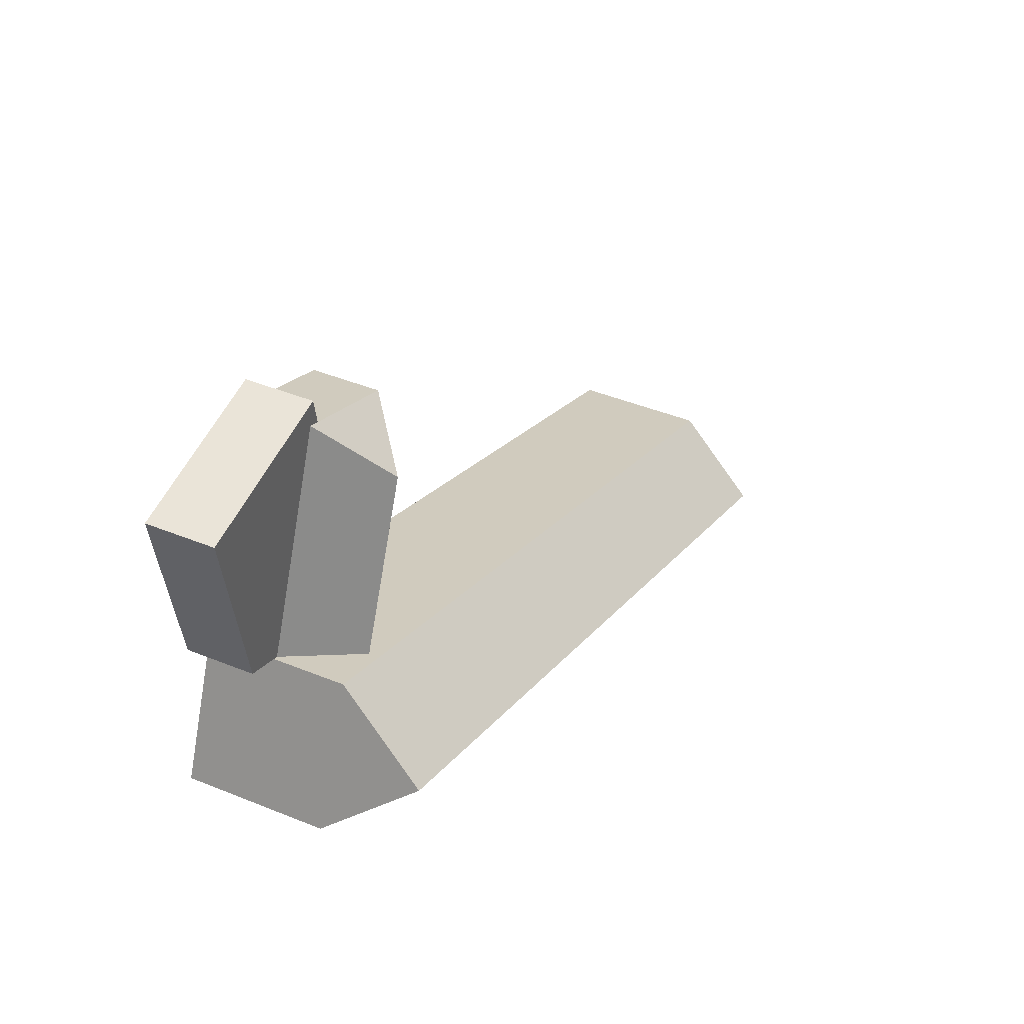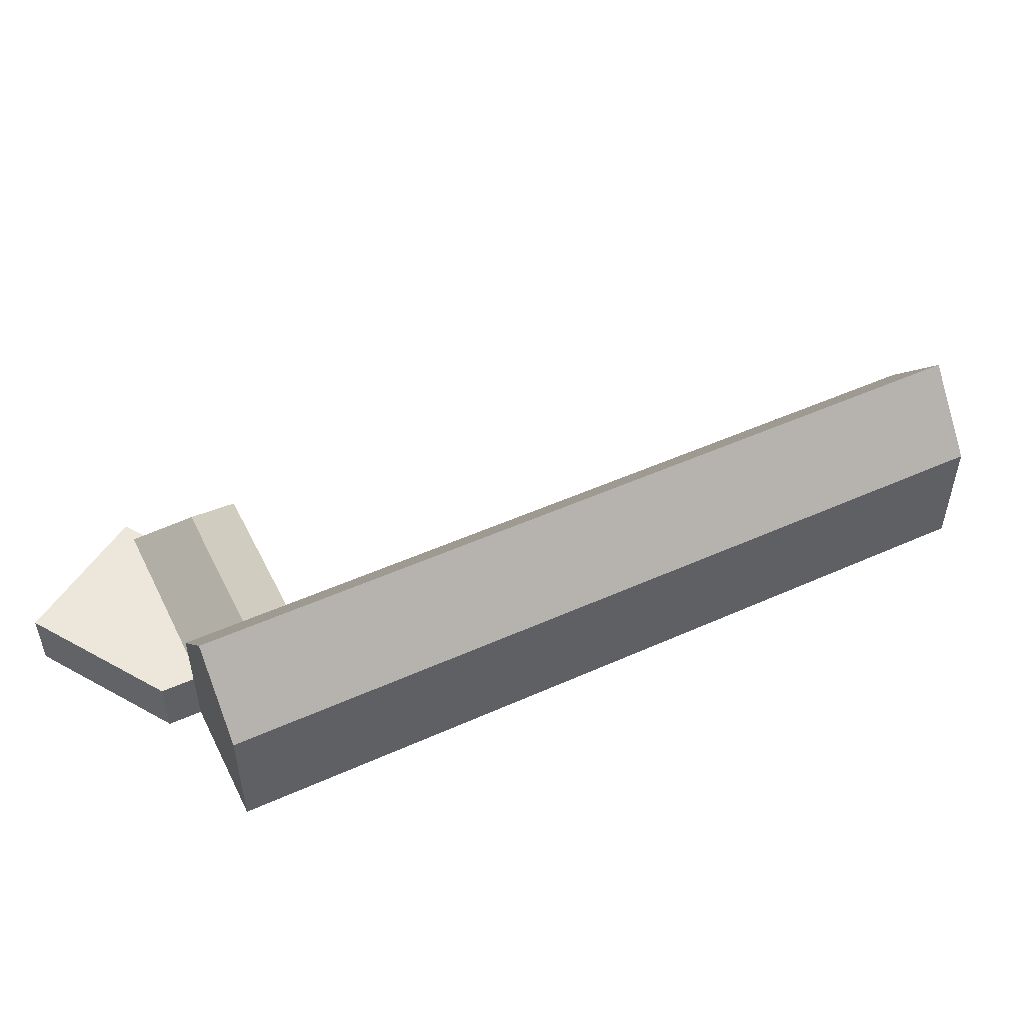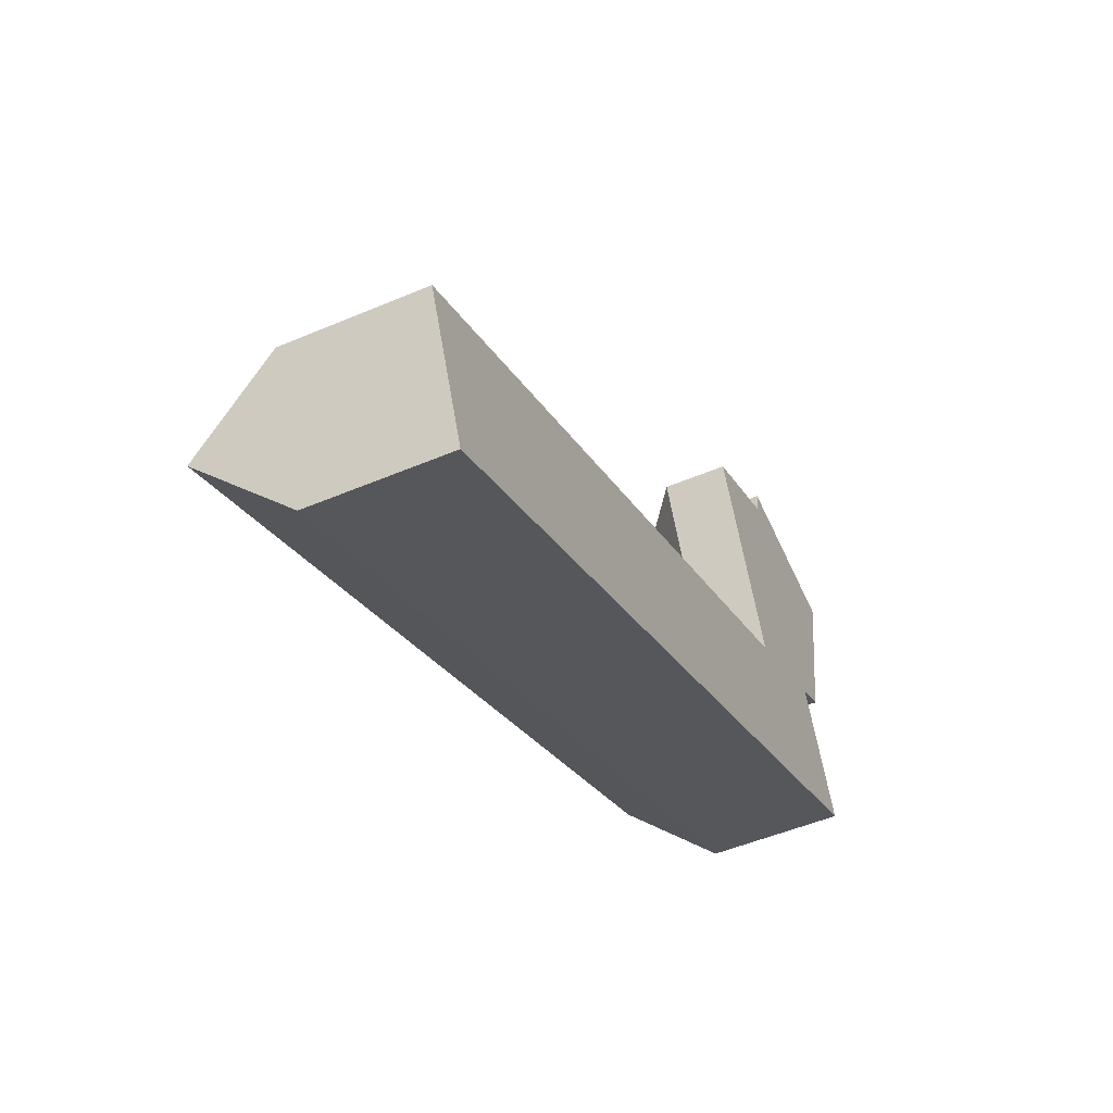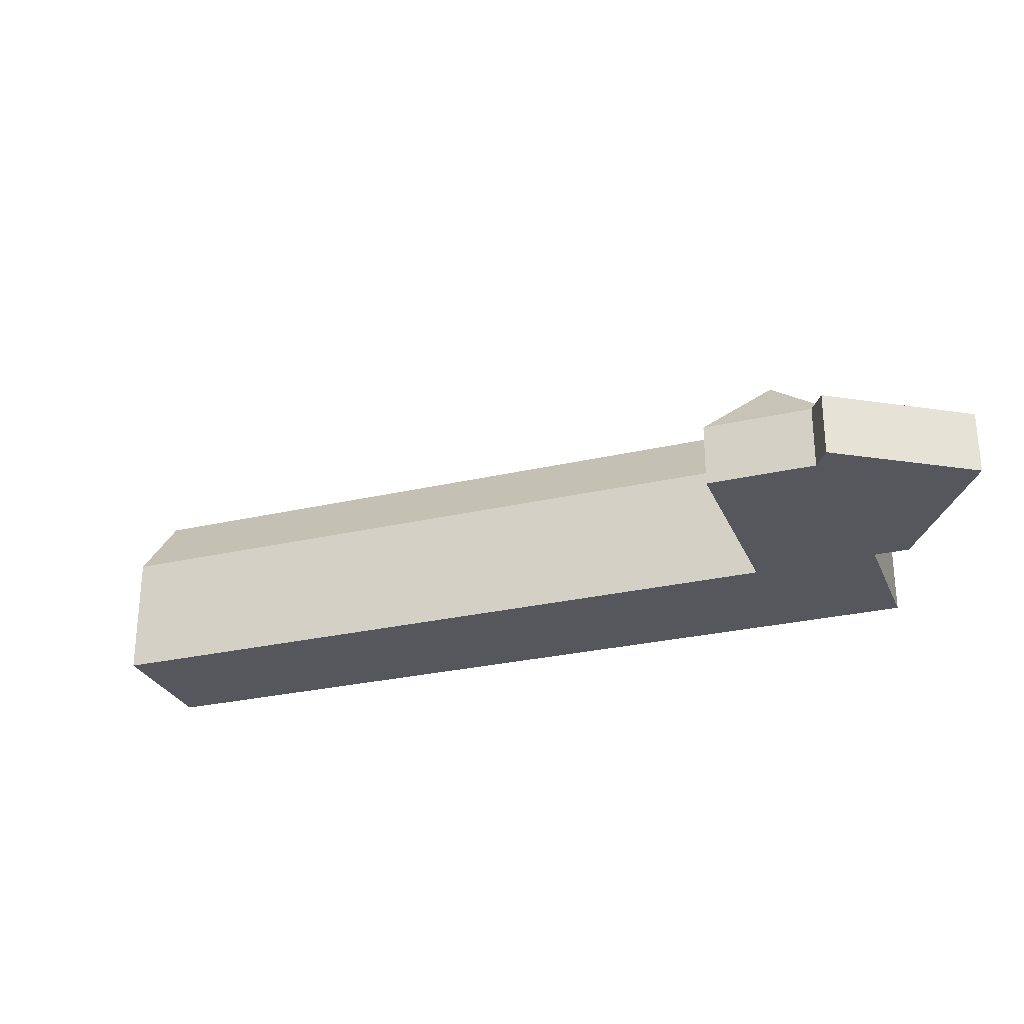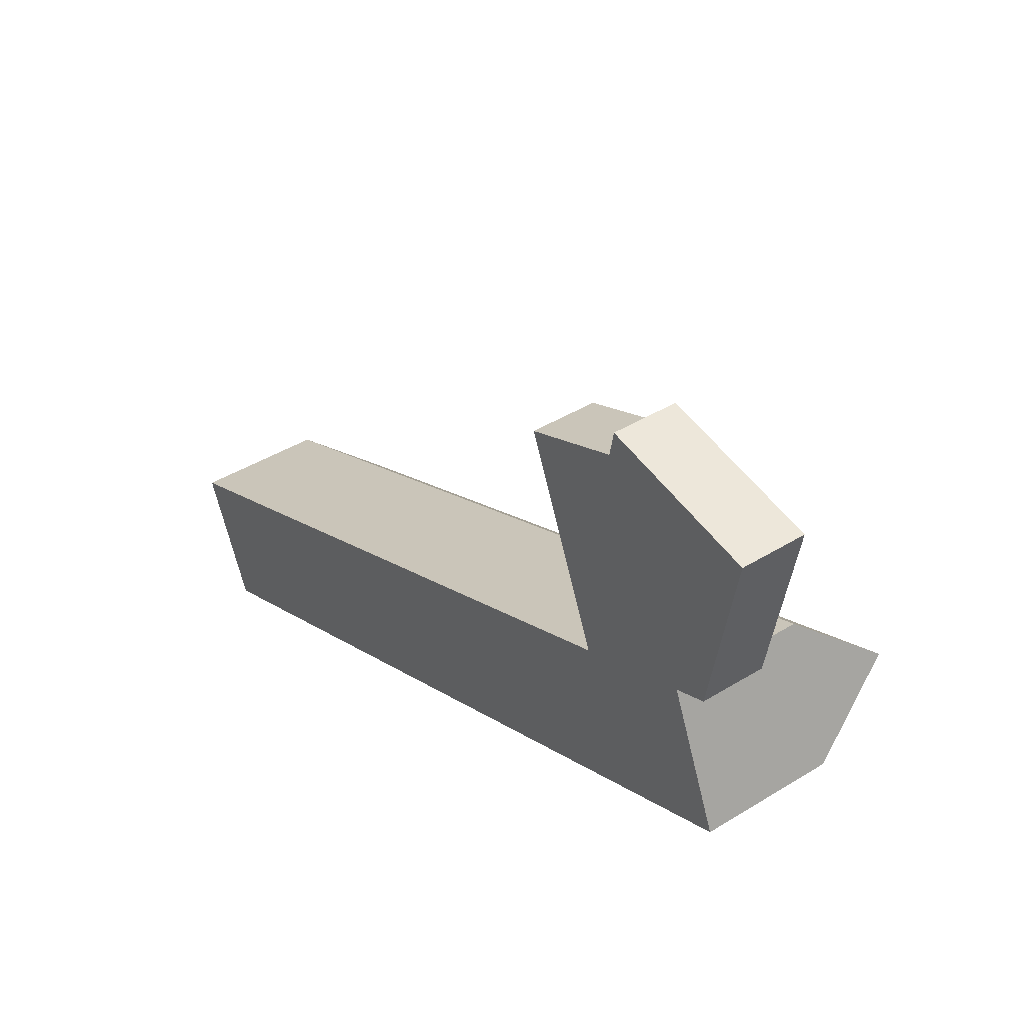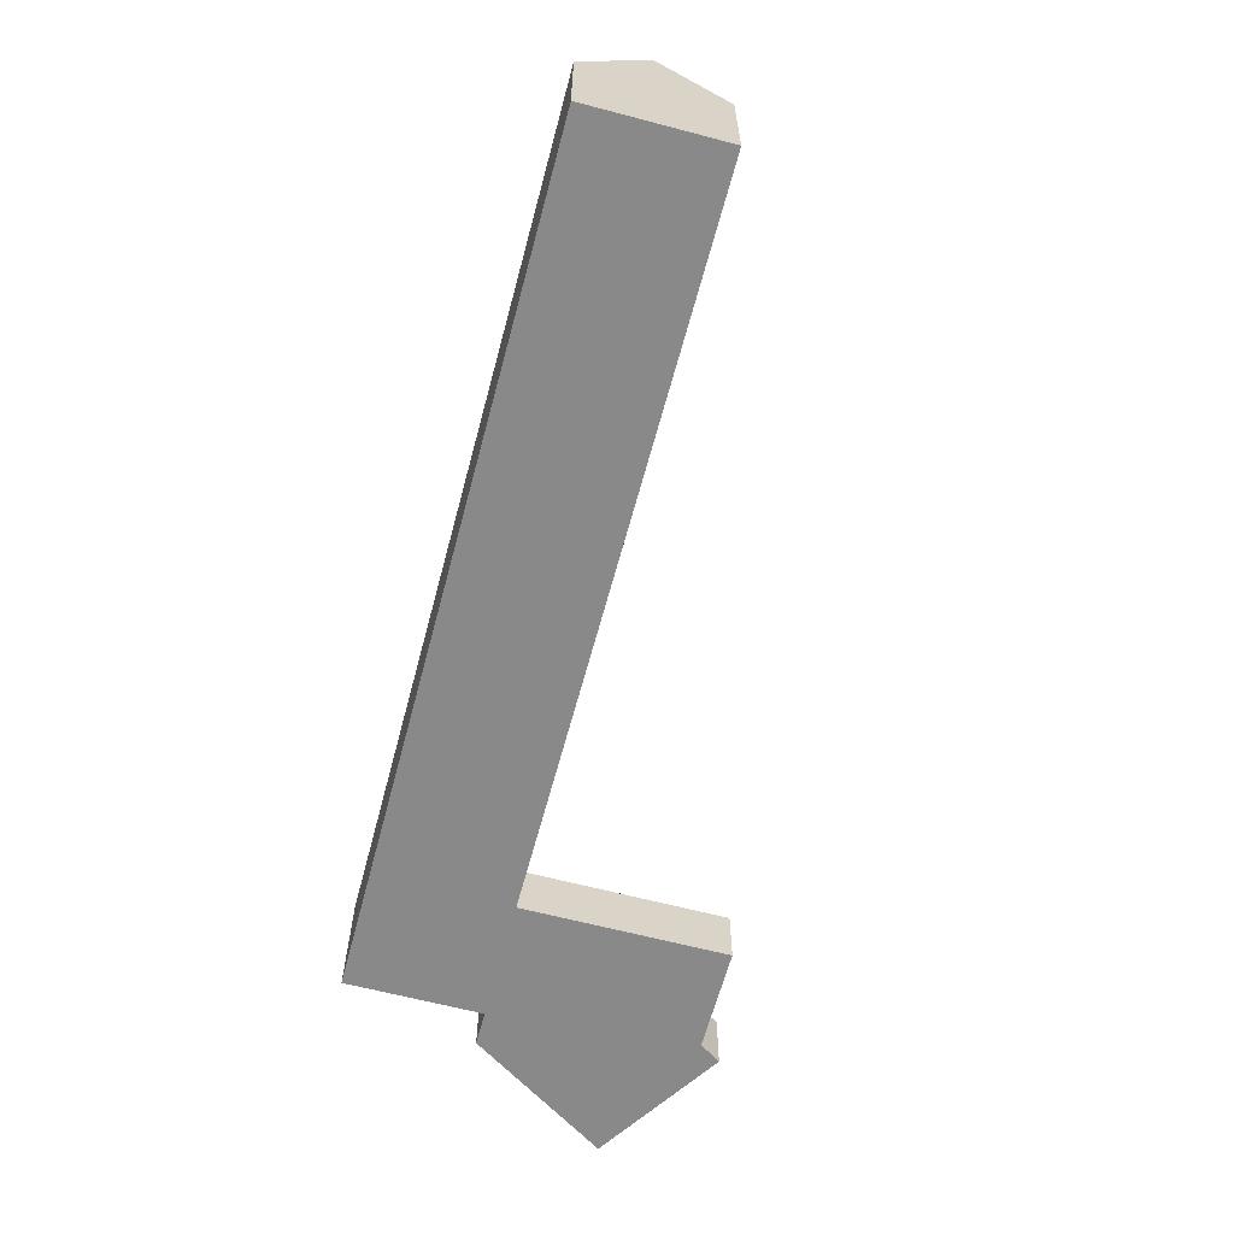
<metadata>
{"format":"obj","ext":"obj","renderer":"f3d","projection":"perspective","resolution":1024,"background":"white","views":[{"elev":43.3,"azim":115.7,"up":"+Z"},{"elev":50.6,"azim":131.1,"up":"+Y"},{"elev":-49.5,"azim":-64.7,"up":"+Z"},{"elev":-27.6,"azim":-3.2,"up":"+Y"},{"elev":41.9,"azim":53.5,"up":"+Z"},{"elev":-63.3,"azim":-127.8,"up":"+Y"}]}
</metadata>
<code>
v  78.63 -2.029e-15 33.14
v  83.45 -1.246e-15 20.35
v  83.94 -1.259e-15 20.55
v  5.305 7.707e-16 -12.59
v  69.5 -3.3e-15 53.9
v  69.05 -3.145e-15 51.37
v  73.43 -3.258e-15 53.21
v  82.86 -2.47e-15 40.34
v  81.84 -2.112e-15 34.49
v  67.31 -1.737e-15 28.37
v  63.38 -2.309e-15 37.72
v  84.76 -3.137e-15 51.23
v  76.88 -3.221e-15 52.61
v  59.35 -2.895e-15 47.28
v  0 0 0
v  61.35 -1.583e-15 25.86
v  82.86 6.12 40.34
v  81.84 6.12 34.49
v  84.76 6.12 51.23
v  73.43 6.12 53.21
v  69.5 6.12 53.9
v  69.5 3.376 53.9
v  83.94 6.12 20.55
v  5.305 12.61 -12.59
v  83.94 12.61 20.55
v  5.305 6.12 -12.59
v  0.000269 12.61 -0.0003989
v  71.83 12.61 30.27
v  67.31 6.12 28.37
v  72.73 11.68 30.65
v  78.63 12.61 33.14
v  78.15 6.12 32.94
v  78.63 6.12 33.14
v  65.37 6.12 32.98
v  63.38 6.12 37.71
v  59.35 6.12 47.28
v  69.05 6.12 51.37
v  81.29 20.71 26.85
v  2.653 20.71 -6.294
v  70.18 6.12 51.84
v  76.21 6.12 37.54
v  76.02 6.12 37.98
v  66.59 20.71 20.65
v  66.47 11.68 45.52
g defaultobject
f 1 2 3
f 2 1 4
f 5 6 7
f 8 1 9
f 1 8 10
f 1 10 4
f 10 8 11
f 11 8 12
f 11 12 13
f 11 13 14
f 14 13 7
f 14 7 6
f 10 15 4
f 15 10 16
f 17 9 18
f 9 17 8
f 8 17 19
f 8 19 12
f 19 13 12
f 13 19 20
f 13 20 7
f 7 20 5
f 5 20 21
f 5 21 22
f 23 24 25
f 24 23 3
f 24 3 2
f 24 2 26
f 26 2 4
f 15 16 27
f 28 27 16
f 29 28 16
f 10 29 16
f 30 28 29
f 31 28 30
f 32 31 30
f 33 31 32
f 10 34 29
f 34 10 11
f 34 11 35
f 35 11 36
f 36 11 14
f 9 33 18
f 33 9 1
f 5 37 6
f 37 5 22
f 37 22 21
f 38 23 25
f 23 38 3
f 3 38 1
f 1 38 33
f 33 38 31
f 27 4 15
f 4 27 39
f 4 39 26
f 26 39 24
f 6 36 14
f 36 6 37
f 21 40 37
f 40 21 20
f 41 33 32
f 33 41 18
f 18 41 17
f 17 41 42
f 17 42 40
f 17 40 19
f 19 40 20
f 27 43 39
f 43 27 28
f 43 28 38
f 38 28 31
f 29 44 30
f 44 29 34
f 44 34 36
f 36 34 35
f 42 44 40
f 44 42 41
f 44 41 32
f 44 32 30
f 39 25 24
f 25 39 43
f 25 43 38
f 37 44 36
f 44 37 40

</code>
